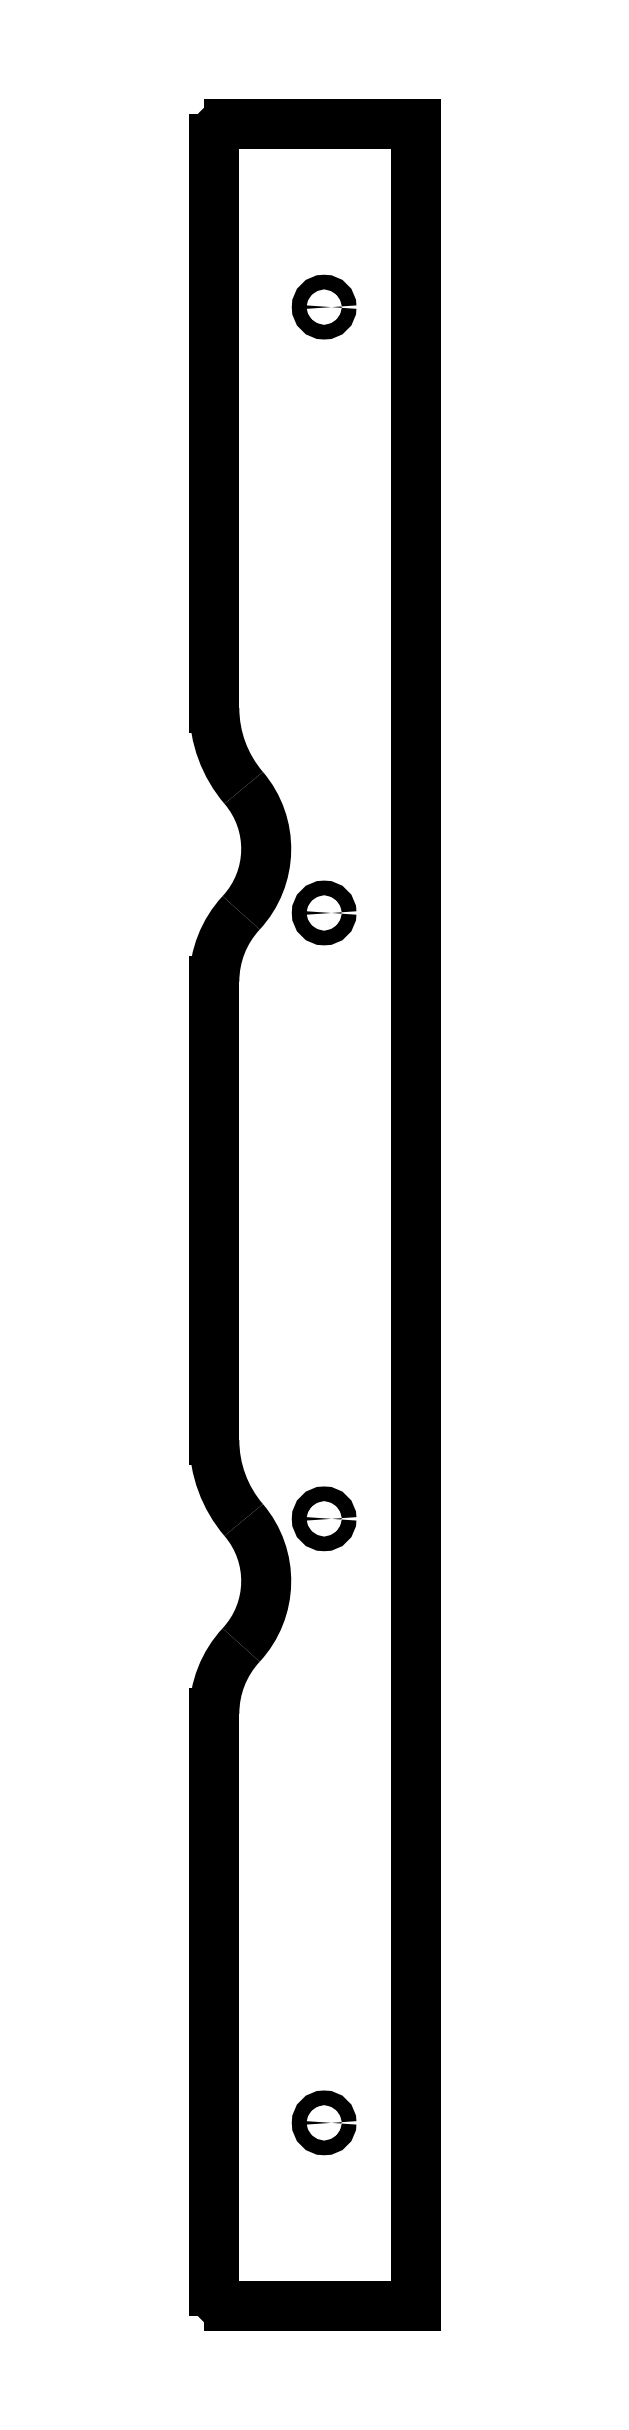
<metadata>
{"format":"dxf","ext":"dxf","renderer":"ezdxf+matplotlib","layout":"modelspace","background":"white","min_lineweight":24,"dpi":150}
</metadata>
<code>
0
SECTION
2
ENTITIES
0
ARC
8
0
10
-104.7
20
22.55
30
0
40
27.5
50
137.2
51
180
0
ARC
8
0
10
-143.7
20
58.71
30
0
40
25.7
50
317.2
51
40.49
0
ARC
8
0
10
-98.72
20
97.14
30
0
40
33.5
50
180
51
220.5
0
ARC
8
0
10
-104.7
20
-177.4
30
0
40
27.5
50
137.2
51
180
0
ARC
8
0
10
-143.7
20
-141.3
30
0
40
25.7
50
317.2
51
40.49
0
ARC
8
0
10
-98.72
20
-102.9
30
0
40
33.5
50
180
51
220.5
0
LINE
8
0
10
-77.22
20
256.7
30
0
11
-128.2
21
256.7
31
0
0
LINE
8
0
10
-128.2
20
-339.3
30
0
11
-77.22
21
-339.3
31
0
0
LINE
8
0
10
-77.22
20
-339.3
30
0
11
-77.22
21
256.7
31
0
0
LINE
8
0
10
-132.2
20
-177.4
30
0
11
-132.2
21
-335.3
31
0
0
LINE
8
0
10
-132.2
20
-102.9
30
0
11
-132.2
21
22.55
31
0
0
LINE
8
0
10
-132.2
20
97.14
30
0
11
-132.2
21
252.7
31
0
0
CIRCLE
8
0
10
-102.2
20
206.7
30
0
40
2
0
ARC
8
0
10
-128.2
20
-335.3
30
0
40
4
50
180
51
270
0
ARC
8
0
10
-128.2
20
252.7
30
0
40
4
50
90
51
180
0
CIRCLE
8
0
10
-102.2
20
-289.3
30
0
40
2
0
CIRCLE
8
0
10
-102.2
20
41.21
30
0
40
2
0
CIRCLE
8
0
10
-102.2
20
-124.3
30
0
40
2
0
ENDSEC
0
EOF

</code>
